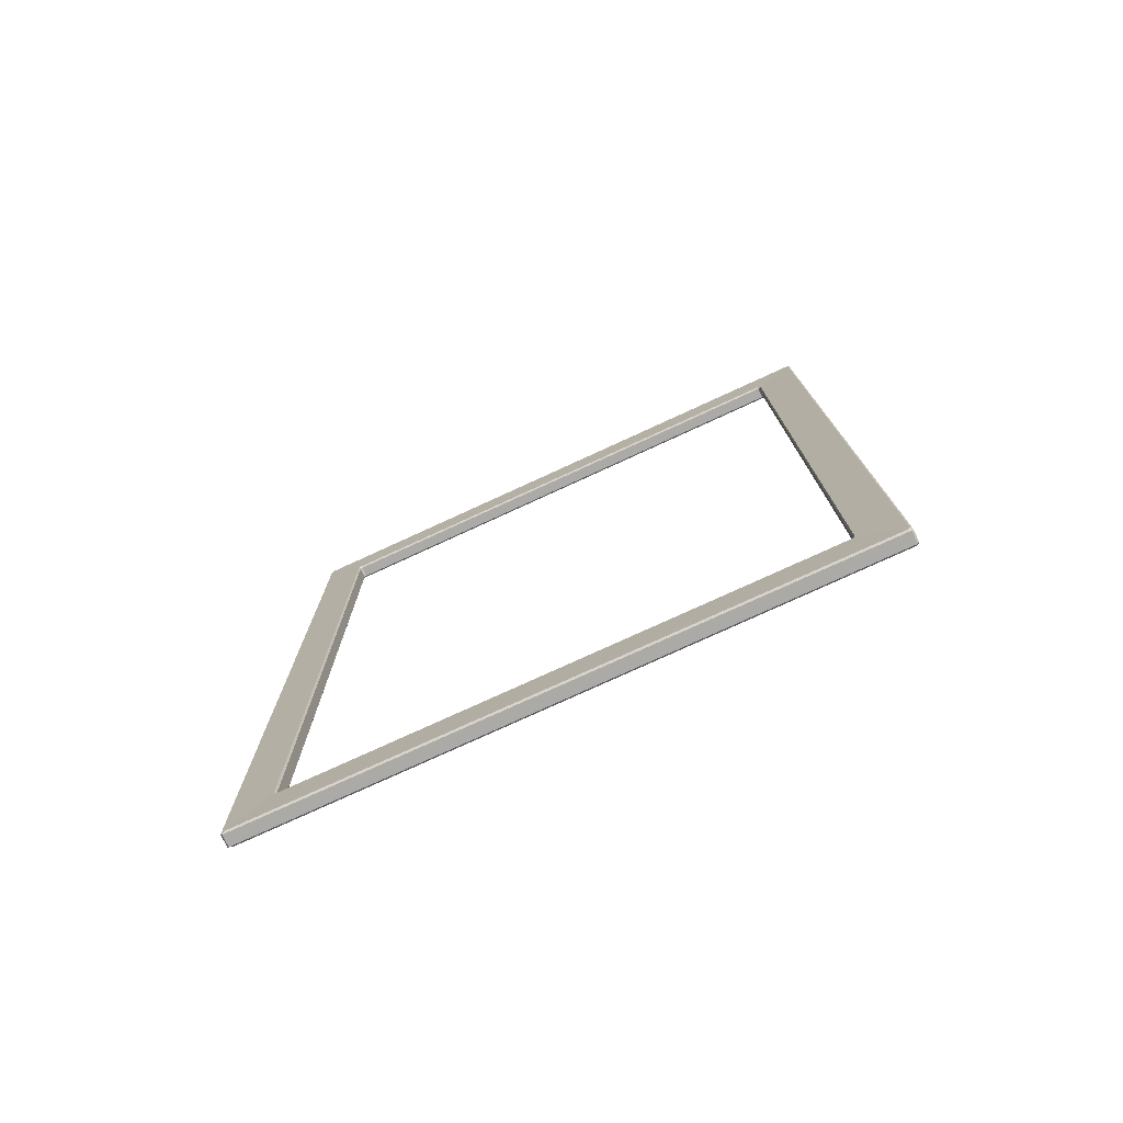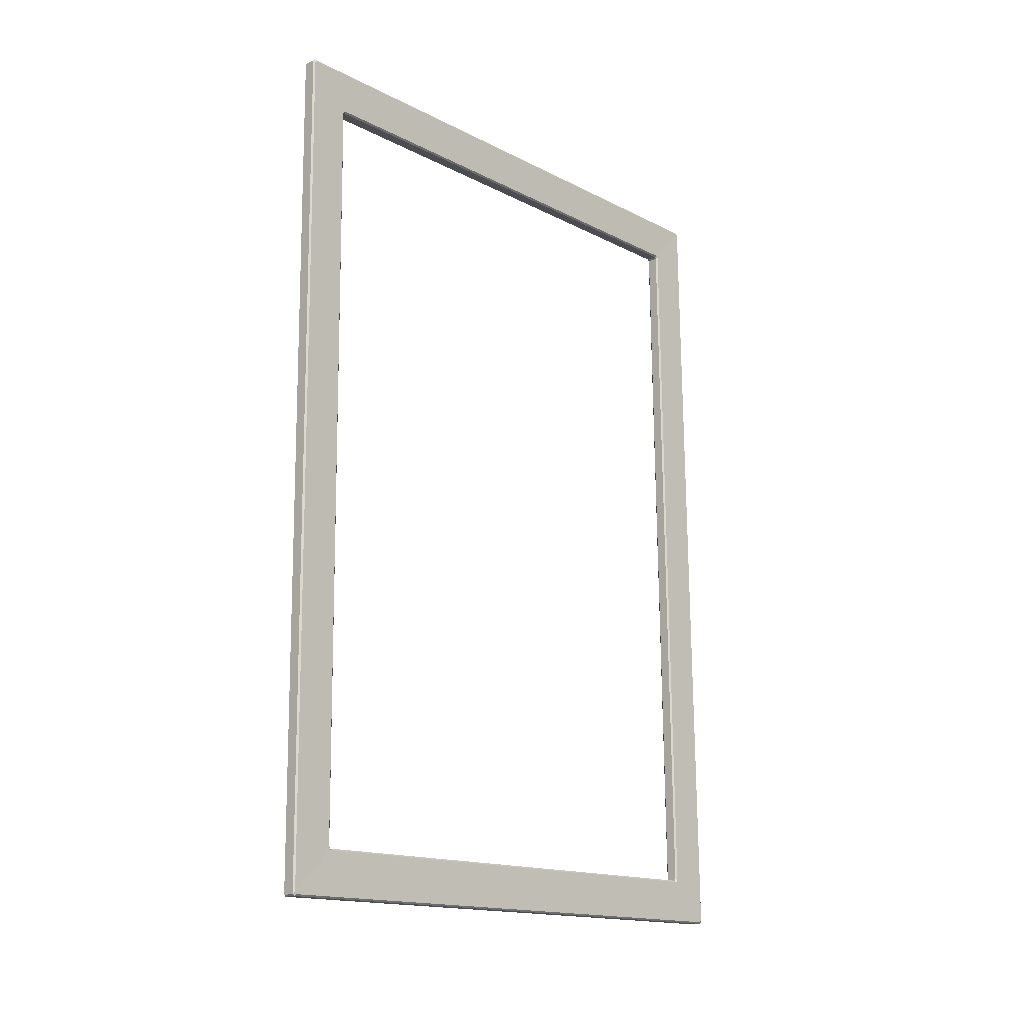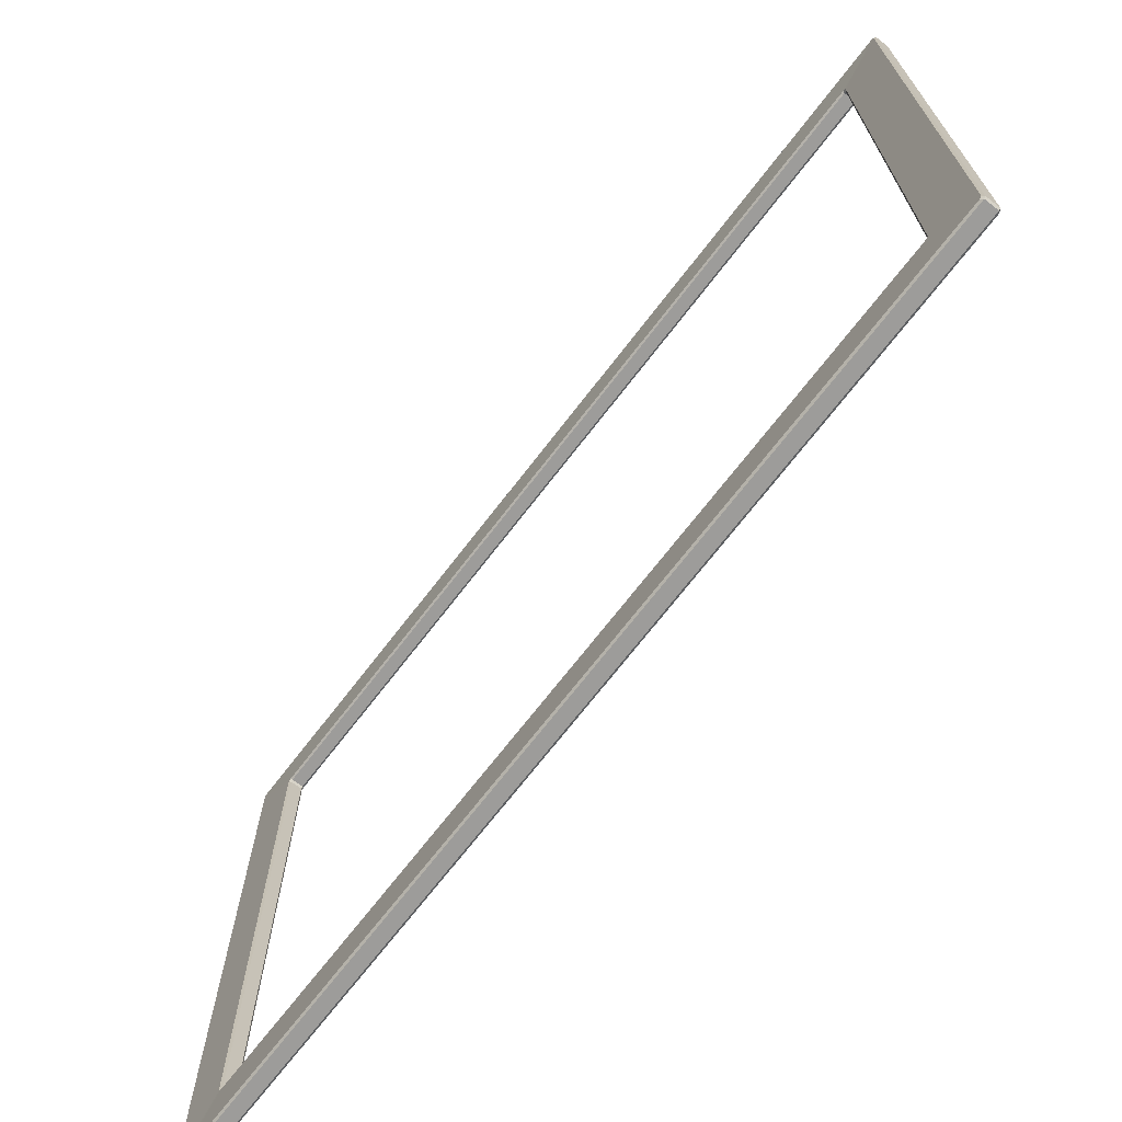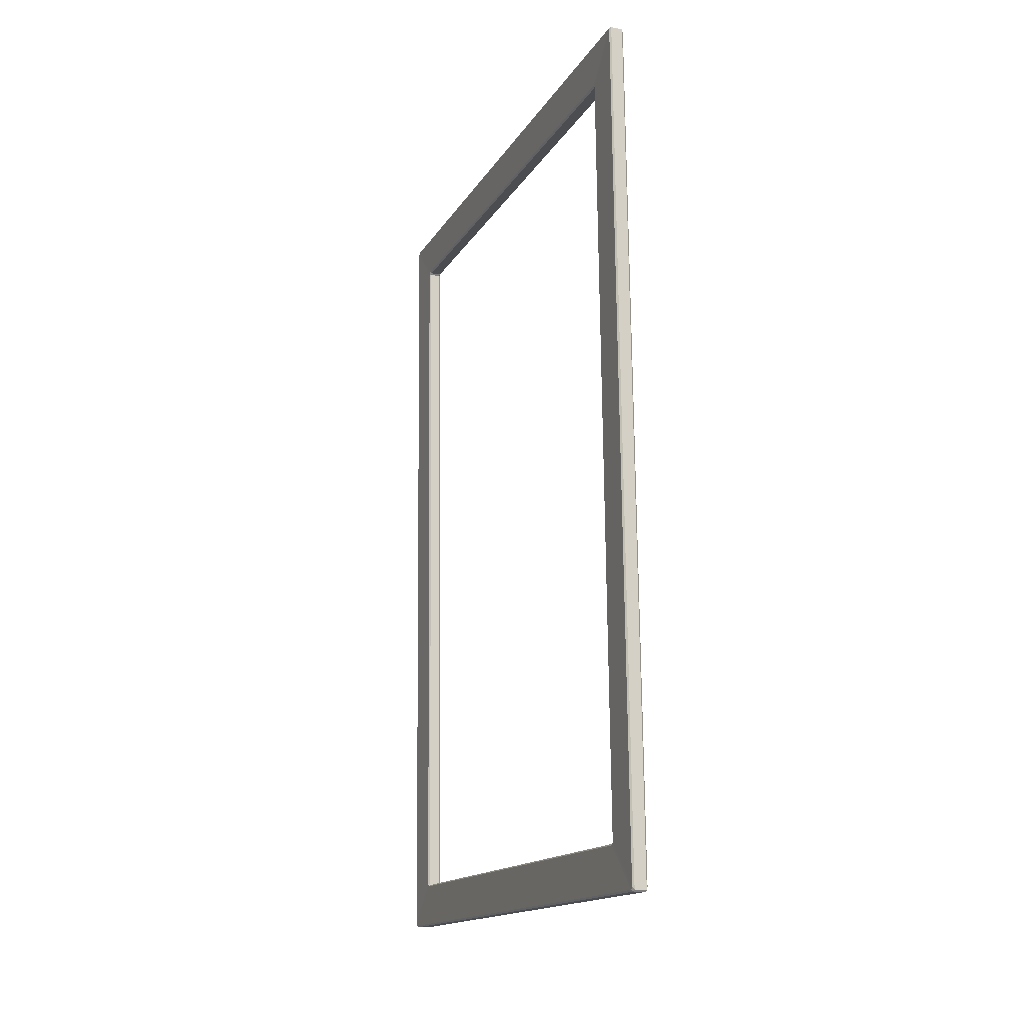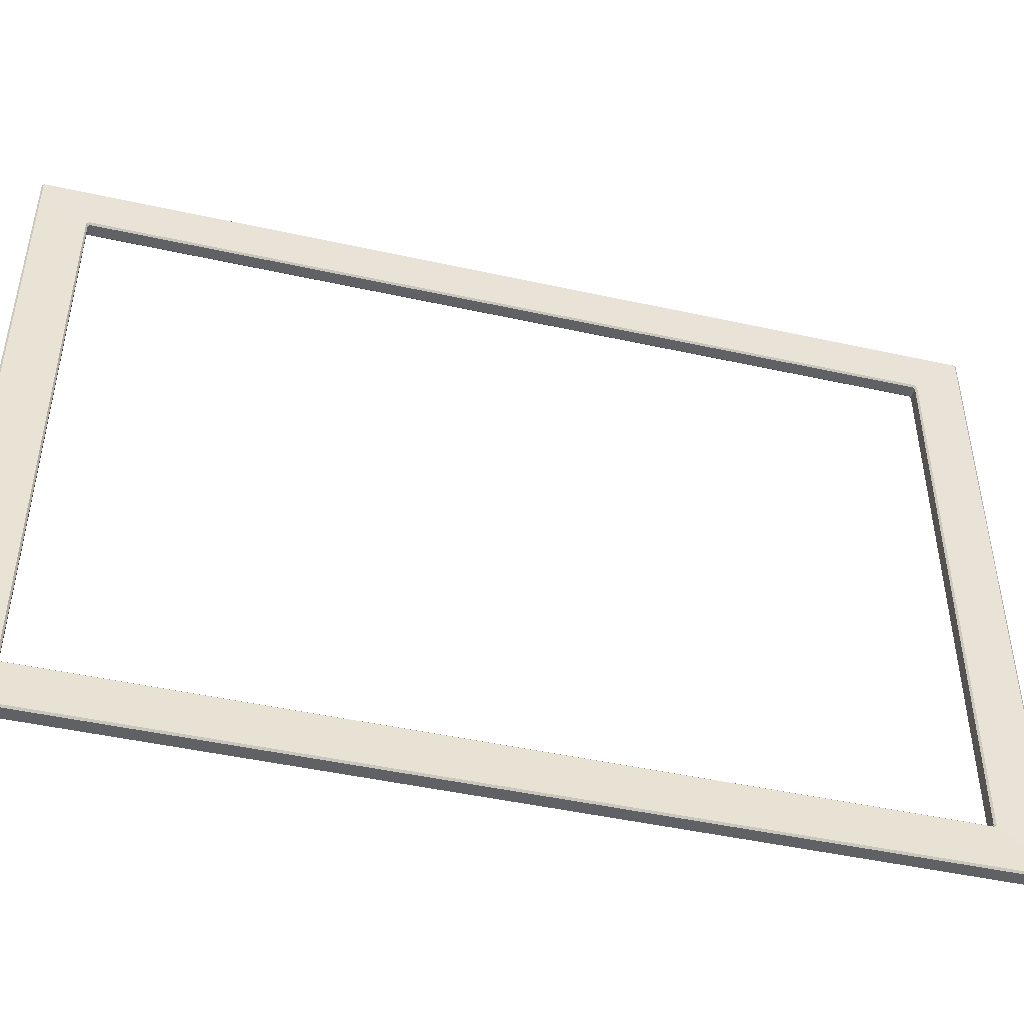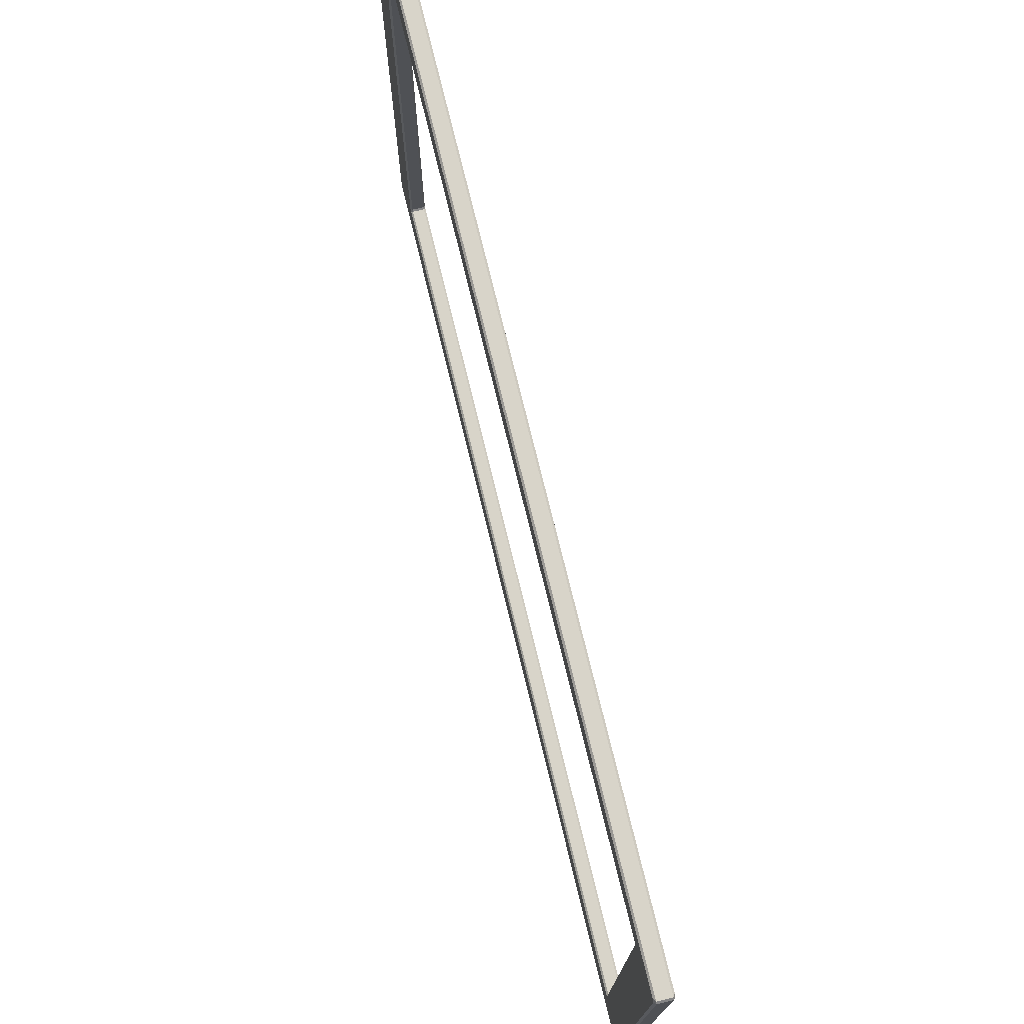
<metadata>
{"format":"obj","ext":"obj","renderer":"f3d","projection":"perspective","resolution":1024,"background":"white","views":[{"elev":-76.6,"azim":114.7,"up":"+Y"},{"elev":-15.8,"azim":-136.5,"up":"+Y"},{"elev":-70.0,"azim":141.9,"up":"+Z"},{"elev":-15.8,"azim":158.7,"up":"+Y"},{"elev":-46.3,"azim":-104.8,"up":"+Z"},{"elev":75.0,"azim":165.7,"up":"+Z"}]}
</metadata>
<code>
v -2.434 1.676 4.159
v -2.437 1.413 4.159
v -2.44 1.413 4.159
v -2.438 1.676 4.159
v -2.437 1.413 3.973
v -2.434 1.676 3.973
v -2.438 1.676 3.973
v -2.44 1.413 3.973
v -2.434 1.677 3.973
v -2.434 1.677 4.159
v -2.438 1.677 4.159
v -2.438 1.677 3.973
v -2.437 1.412 4.159
v -2.437 1.412 3.973
v -2.44 1.412 3.973
v -2.44 1.412 4.159
v -2.434 1.662 3.986
v -2.437 1.427 3.986
v -2.44 1.427 3.986
v -2.438 1.662 3.986
v -2.441 1.427 3.986
v -2.441 1.414 3.973
v -2.438 1.675 3.973
v -2.438 1.662 3.986
v -2.437 1.427 4.146
v -2.434 1.662 4.146
v -2.438 1.662 4.146
v -2.44 1.427 4.146
v -2.437 1.427 3.987
v -2.437 1.427 4.145
v -2.44 1.427 4.145
v -2.44 1.427 3.987
v -2.434 1.662 4.145
v -2.434 1.662 3.987
v -2.438 1.662 3.987
v -2.438 1.662 4.145
v -2.433 1.676 4.158
v -2.433 1.676 3.974
v -2.434 1.663 3.986
v -2.434 1.663 4.146
v -2.436 1.413 3.974
v -2.436 1.413 4.158
v -2.436 1.426 4.146
v -2.436 1.426 3.986
v -2.436 1.414 4.159
v -2.433 1.675 4.159
v -2.434 1.662 4.146
v -2.436 1.427 4.146
v -2.441 1.426 4.146
v -2.441 1.413 4.158
v -2.441 1.413 3.974
v -2.441 1.426 3.986
v -2.438 1.663 3.986
v -2.438 1.676 3.974
v -2.438 1.676 4.158
v -2.438 1.663 4.146
v -2.438 1.662 4.146
v -2.438 1.675 4.159
v -2.441 1.414 4.159
v -2.441 1.427 4.146
v -2.434 1.677 3.973
v -2.434 1.676 3.973
v -2.433 1.675 3.973
v -2.433 1.676 3.974
v -2.437 1.413 3.973
v -2.437 1.412 3.973
v -2.436 1.413 3.974
v -2.436 1.414 3.973
v -2.436 1.413 4.158
v -2.437 1.412 4.159
v -2.437 1.413 4.159
v -2.436 1.414 4.159
v -2.434 1.676 4.159
v -2.434 1.677 4.159
v -2.433 1.676 4.158
v -2.433 1.675 4.159
v -2.434 1.662 4.146
v -2.434 1.663 4.146
v -2.434 1.662 4.145
v -2.434 1.662 4.146
v -2.436 1.427 4.146
v -2.437 1.427 4.146
v -2.437 1.427 4.145
v -2.436 1.426 4.146
v -2.436 1.427 3.986
v -2.436 1.426 3.986
v -2.437 1.427 3.987
v -2.437 1.427 3.986
v -2.434 1.663 3.986
v -2.434 1.662 3.986
v -2.434 1.662 3.986
v -2.434 1.662 3.987
v -2.438 1.662 3.986
v -2.438 1.662 3.986
v -2.438 1.663 3.986
v -2.438 1.662 3.987
v -2.44 1.427 3.987
v -2.441 1.426 3.986
v -2.441 1.427 3.986
v -2.44 1.427 3.986
v -2.44 1.427 4.145
v -2.44 1.427 4.146
v -2.441 1.427 4.146
v -2.441 1.426 4.146
v -2.438 1.662 4.145
v -2.438 1.663 4.146
v -2.438 1.662 4.146
v -2.438 1.662 4.146
v -2.438 1.676 4.159
v -2.438 1.675 4.159
v -2.438 1.676 4.158
v -2.438 1.677 4.159
v -2.44 1.413 4.159
v -2.44 1.412 4.159
v -2.441 1.413 4.158
v -2.441 1.414 4.159
v -2.44 1.413 3.973
v -2.441 1.414 3.973
v -2.441 1.413 3.974
v -2.44 1.412 3.973
v -2.438 1.677 3.973
v -2.438 1.676 3.974
v -2.438 1.675 3.973
v -2.438 1.676 3.973
v -2.437 1.412 3.973
v -2.437 1.412 4.159
v -2.436 1.413 4.158
v -2.436 1.413 3.974
v -2.434 1.676 3.973
v -2.437 1.413 3.973
v -2.436 1.414 3.973
v -2.433 1.675 3.973
v -2.433 1.676 3.974
v -2.433 1.676 4.158
v -2.434 1.677 4.159
v -2.434 1.677 3.973
v -2.437 1.413 4.159
v -2.434 1.676 4.159
v -2.433 1.675 4.159
v -2.436 1.414 4.159
v -2.433 1.676 4.158
v -2.434 1.663 4.146
v -2.434 1.662 4.146
v -2.433 1.675 4.159
v -2.434 1.662 4.146
v -2.437 1.427 4.146
v -2.436 1.427 4.146
v -2.434 1.662 4.146
v -2.436 1.414 4.159
v -2.436 1.427 4.146
v -2.436 1.426 4.146
v -2.436 1.413 4.158
v -2.433 1.675 3.973
v -2.434 1.662 3.986
v -2.434 1.663 3.986
v -2.433 1.676 3.974
v -2.434 1.663 4.146
v -2.434 1.663 3.986
v -2.434 1.662 3.987
v -2.434 1.662 4.145
v -2.436 1.413 3.974
v -2.436 1.426 3.986
v -2.436 1.427 3.986
v -2.436 1.414 3.973
v -2.437 1.427 3.986
v -2.434 1.662 3.986
v -2.434 1.662 3.986
v -2.436 1.427 3.986
v -2.437 1.427 4.145
v -2.437 1.427 3.987
v -2.436 1.426 3.986
v -2.436 1.426 4.146
v -2.437 1.427 4.146
v -2.44 1.427 4.146
v -2.44 1.427 4.145
v -2.437 1.427 4.145
v -2.44 1.427 3.987
v -2.44 1.427 4.145
v -2.441 1.426 4.146
v -2.441 1.426 3.986
v -2.437 1.427 3.987
v -2.44 1.427 3.987
v -2.44 1.427 3.986
v -2.437 1.427 3.986
v -2.438 1.662 3.986
v -2.44 1.427 3.986
v -2.441 1.427 3.986
v -2.438 1.662 3.986
v -2.434 1.662 3.986
v -2.438 1.662 3.986
v -2.438 1.662 3.987
v -2.434 1.662 3.987
v -2.438 1.663 3.986
v -2.438 1.663 4.146
v -2.438 1.662 4.145
v -2.438 1.662 3.987
v -2.434 1.662 4.145
v -2.438 1.662 4.145
v -2.438 1.662 4.146
v -2.434 1.662 4.146
v -2.44 1.427 4.146
v -2.438 1.662 4.146
v -2.438 1.662 4.146
v -2.441 1.427 4.146
v -2.437 1.412 4.159
v -2.44 1.412 4.159
v -2.44 1.413 4.159
v -2.437 1.413 4.159
v -2.438 1.676 4.159
v -2.44 1.413 4.159
v -2.441 1.414 4.159
v -2.438 1.675 4.159
v -2.434 1.676 4.159
v -2.438 1.676 4.159
v -2.438 1.677 4.159
v -2.434 1.677 4.159
v -2.438 1.676 4.158
v -2.438 1.676 3.974
v -2.438 1.677 3.973
v -2.438 1.677 4.159
v -2.434 1.677 3.973
v -2.438 1.677 3.973
v -2.438 1.676 3.973
v -2.434 1.676 3.973
v -2.44 1.413 3.973
v -2.438 1.676 3.973
v -2.438 1.675 3.973
v -2.441 1.414 3.973
v -2.437 1.413 3.973
v -2.44 1.413 3.973
v -2.44 1.412 3.973
v -2.437 1.412 3.973
v -2.44 1.412 4.159
v -2.44 1.412 3.973
v -2.441 1.413 3.974
v -2.441 1.413 4.158
v -2.438 1.663 4.146
v -2.438 1.676 4.158
v -2.438 1.675 4.159
v -2.438 1.662 4.146
v -2.441 1.427 4.146
v -2.441 1.414 4.159
v -2.441 1.413 4.158
v -2.441 1.426 4.146
v -2.438 1.662 3.986
v -2.438 1.675 3.973
v -2.438 1.676 3.974
v -2.438 1.663 3.986
v -2.441 1.426 3.986
v -2.441 1.413 3.974
v -2.441 1.414 3.973
v -2.441 1.427 3.986
v -2.433 1.675 3.973
v -2.436 1.414 3.973
v -2.436 1.427 3.986
v -2.434 1.662 3.986
f 1 2 3
f 1 3 4
f 5 6 7
f 5 7 8
f 9 10 11
f 9 11 12
f 13 14 15
f 13 15 16
f 17 18 19
f 17 19 20
f 21 22 23
f 21 23 24
f 25 26 27
f 25 27 28
f 29 30 31
f 29 31 32
f 33 34 35
f 33 35 36
f 37 38 39
f 37 39 40
f 41 42 43
f 41 43 44
f 45 46 47
f 45 47 48
f 49 50 51
f 49 51 52
f 53 54 55
f 53 55 56
f 57 58 59
f 57 59 60
f 61 62 63
f 61 63 64
f 65 66 67
f 65 67 68
f 69 70 71
f 69 71 72
f 73 74 75
f 73 75 76
f 77 78 79
f 77 79 80
f 81 82 83
f 81 83 84
f 85 86 87
f 85 87 88
f 89 90 91
f 89 91 92
f 93 94 95
f 93 95 96
f 97 98 99
f 97 99 100
f 101 102 103
f 101 103 104
f 105 106 107
f 105 107 108
f 109 110 111
f 109 111 112
f 113 114 115
f 113 115 116
f 117 118 119
f 117 119 120
f 121 122 123
f 121 123 124
f 125 126 127
f 125 127 128
f 129 130 131
f 129 131 132
f 133 134 135
f 133 135 136
f 137 138 139
f 137 139 140
f 141 142 143
f 141 143 144
f 145 146 147
f 145 147 148
f 149 150 151
f 149 151 152
f 153 154 155
f 153 155 156
f 157 158 159
f 157 159 160
f 161 162 163
f 161 163 164
f 165 166 167
f 165 167 168
f 169 170 171
f 169 171 172
f 173 174 175
f 173 175 176
f 177 178 179
f 177 179 180
f 181 182 183
f 181 183 184
f 185 186 187
f 185 187 188
f 189 190 191
f 189 191 192
f 193 194 195
f 193 195 196
f 197 198 199
f 197 199 200
f 201 202 203
f 201 203 204
f 205 206 207
f 205 207 208
f 209 210 211
f 209 211 212
f 213 214 215
f 213 215 216
f 217 218 219
f 217 219 220
f 221 222 223
f 221 223 224
f 225 226 227
f 225 227 228
f 229 230 231
f 229 231 232
f 233 234 235
f 233 235 236
f 237 238 239
f 237 239 240
f 241 242 243
f 241 243 244
f 245 246 247
f 245 247 248
f 249 250 251
f 249 251 252
f 253 254 255
f 253 255 256

</code>
